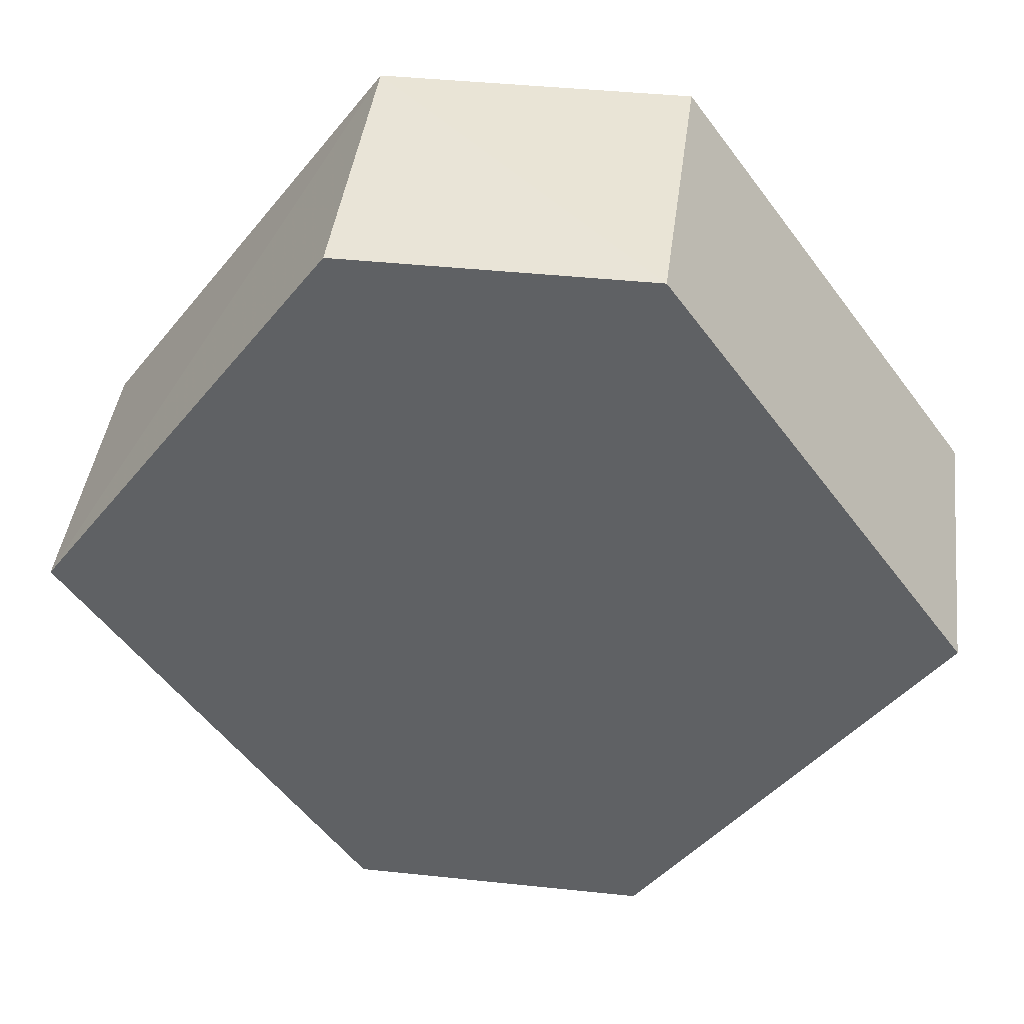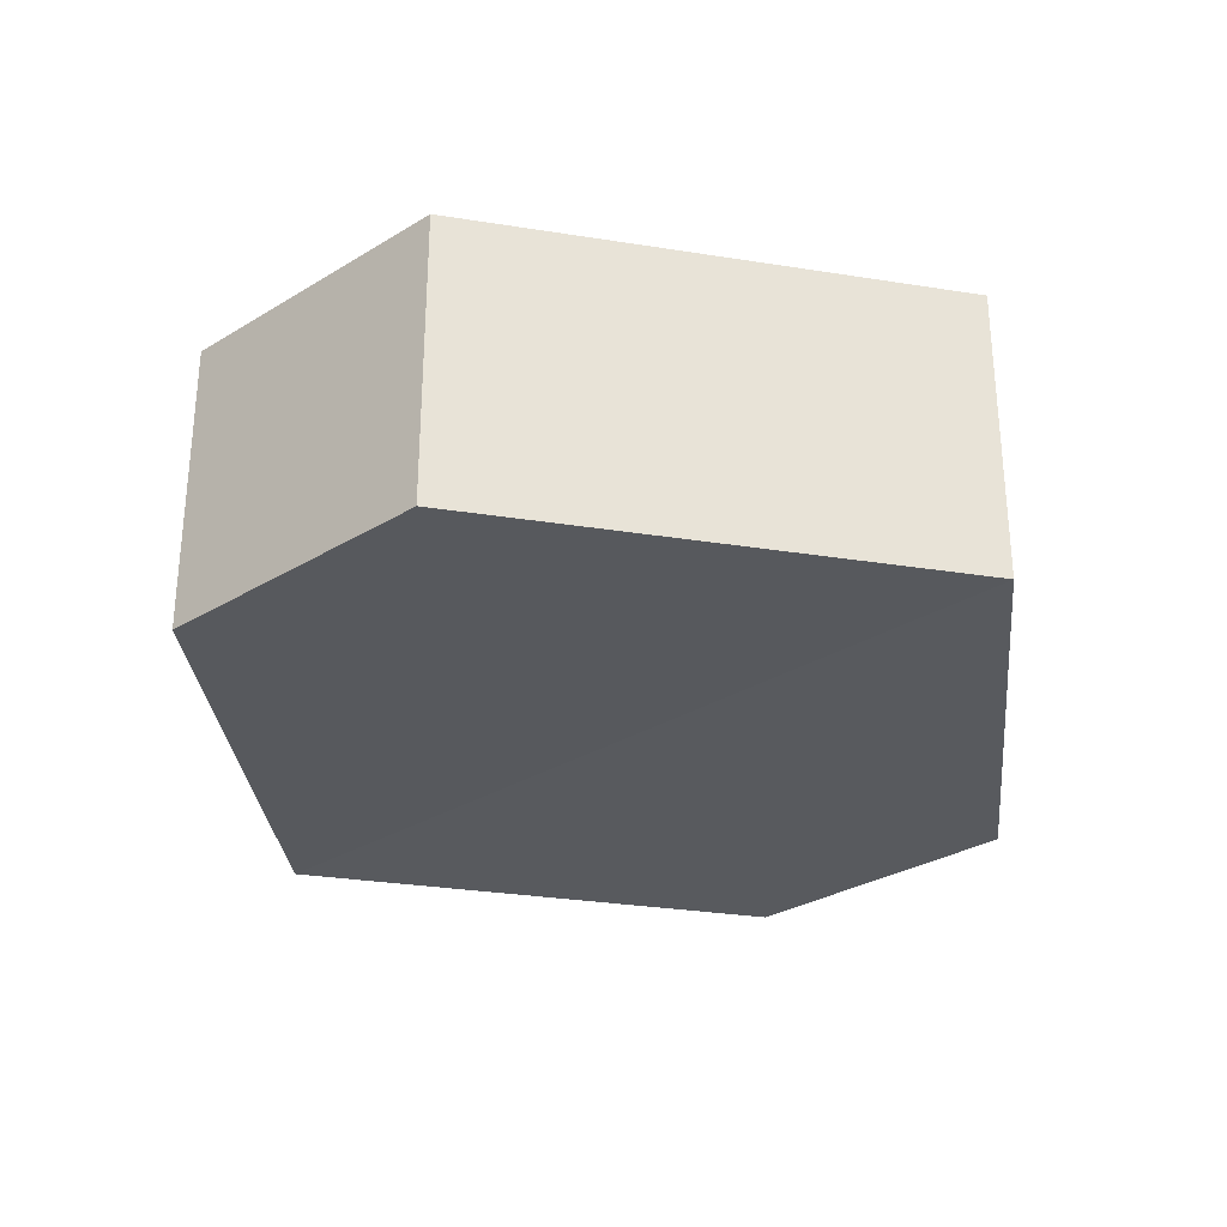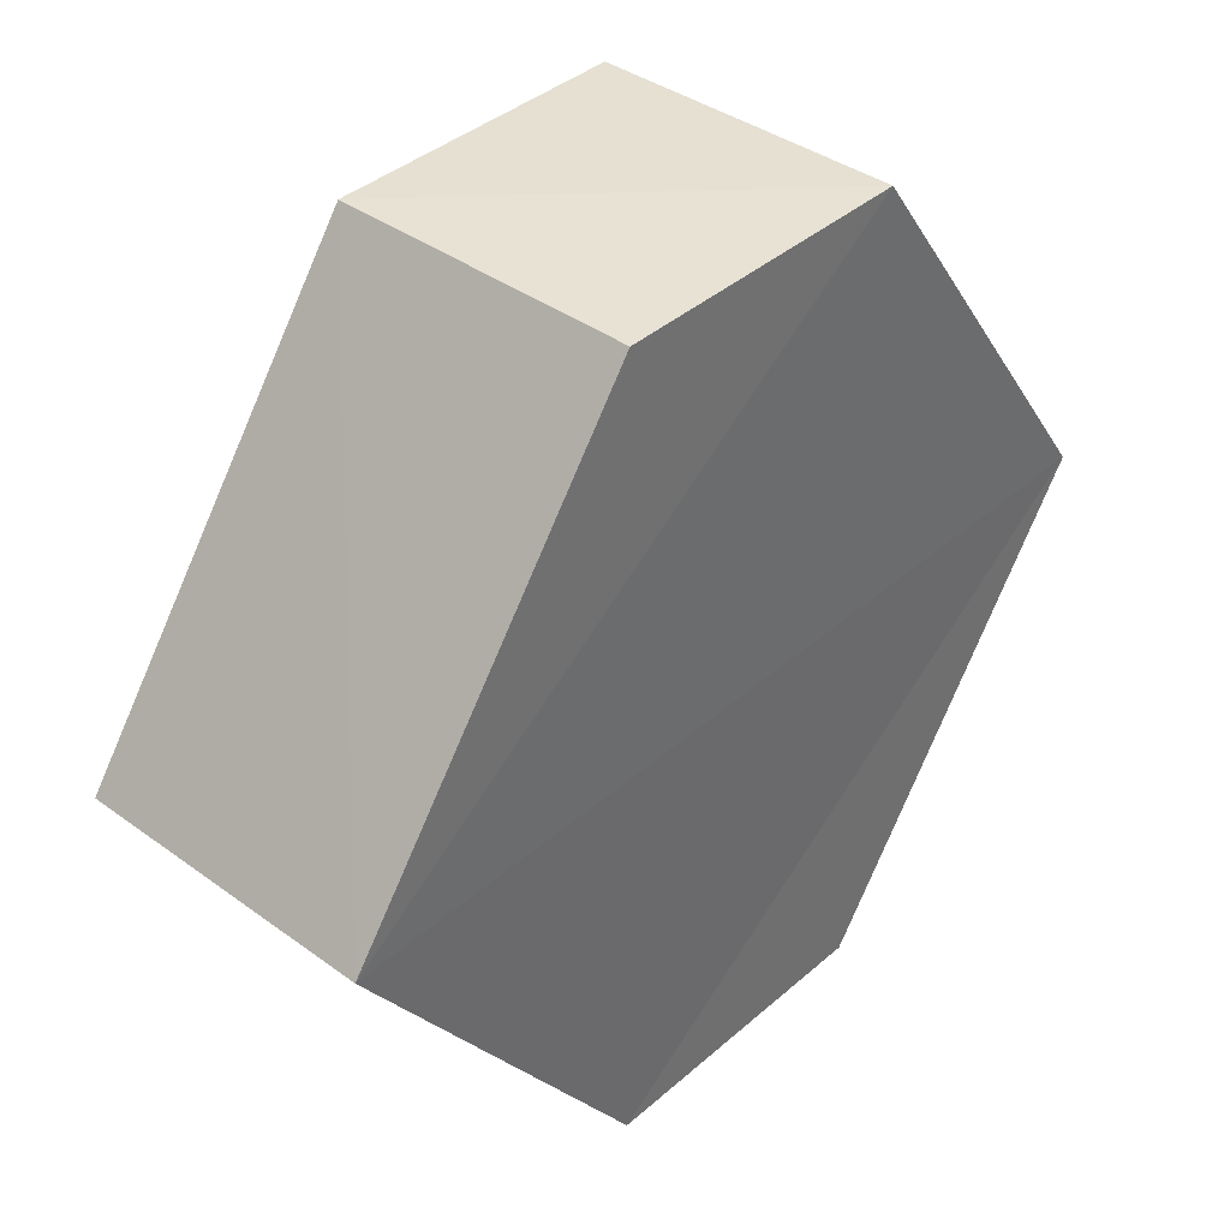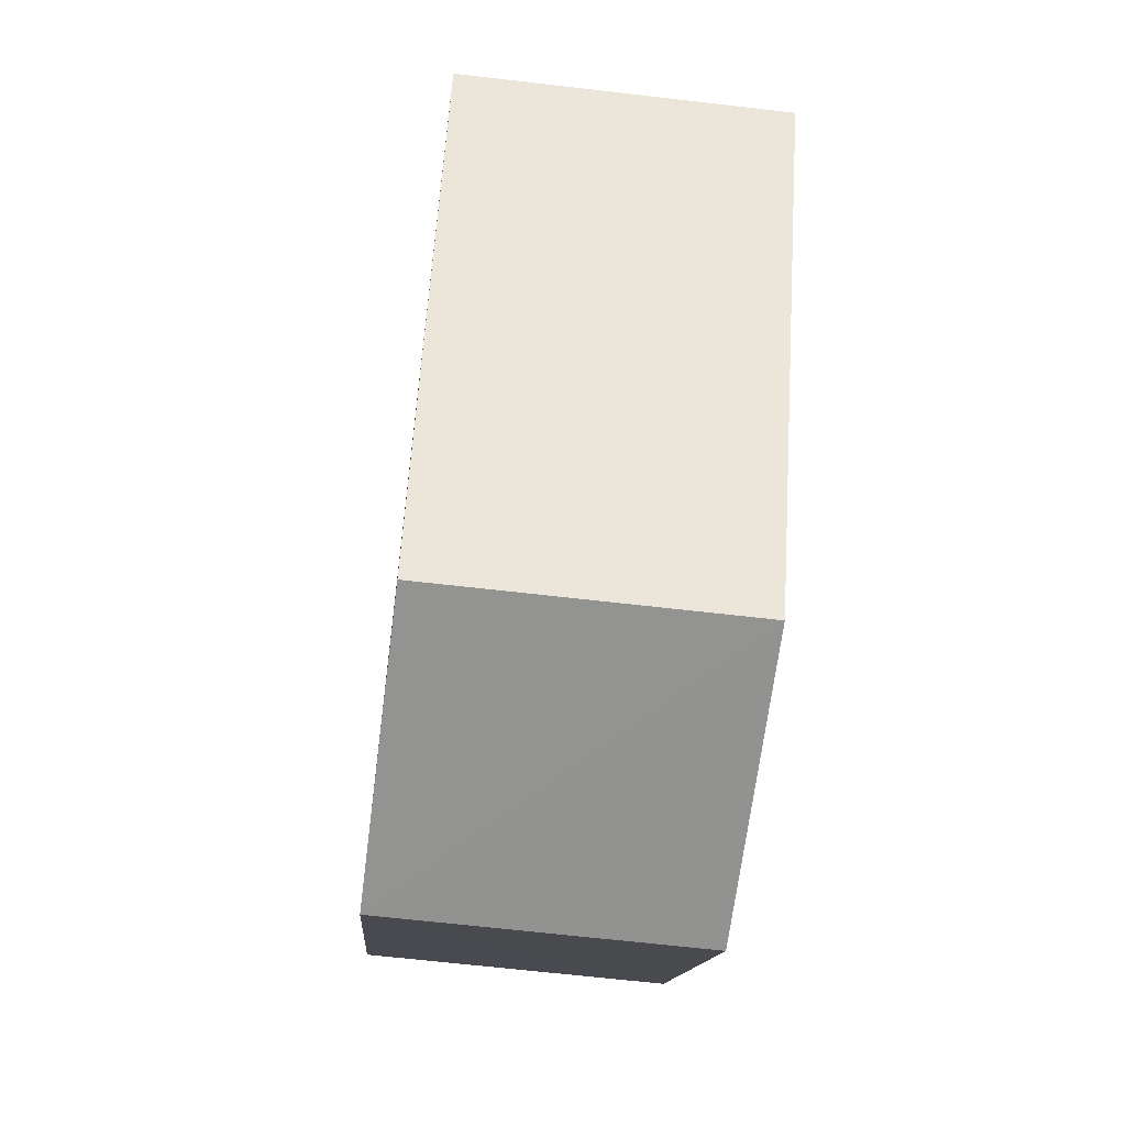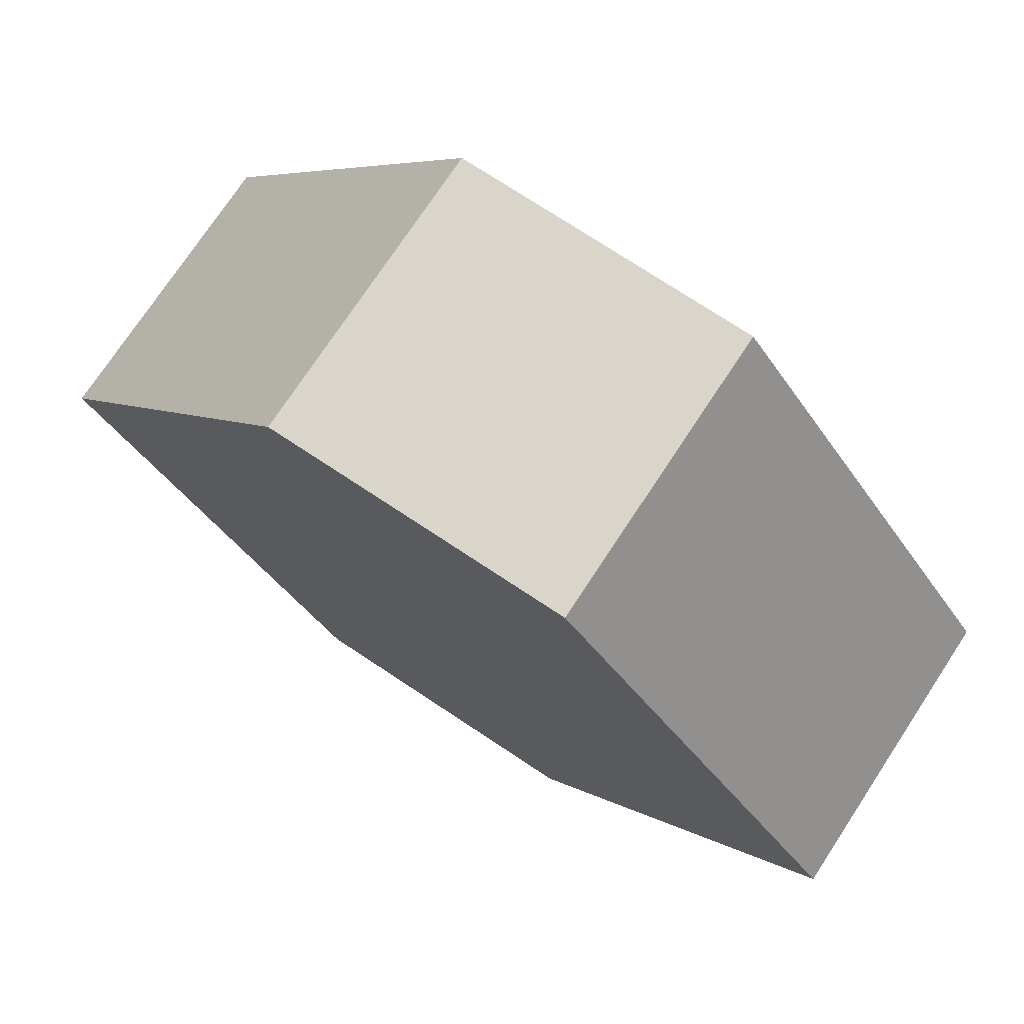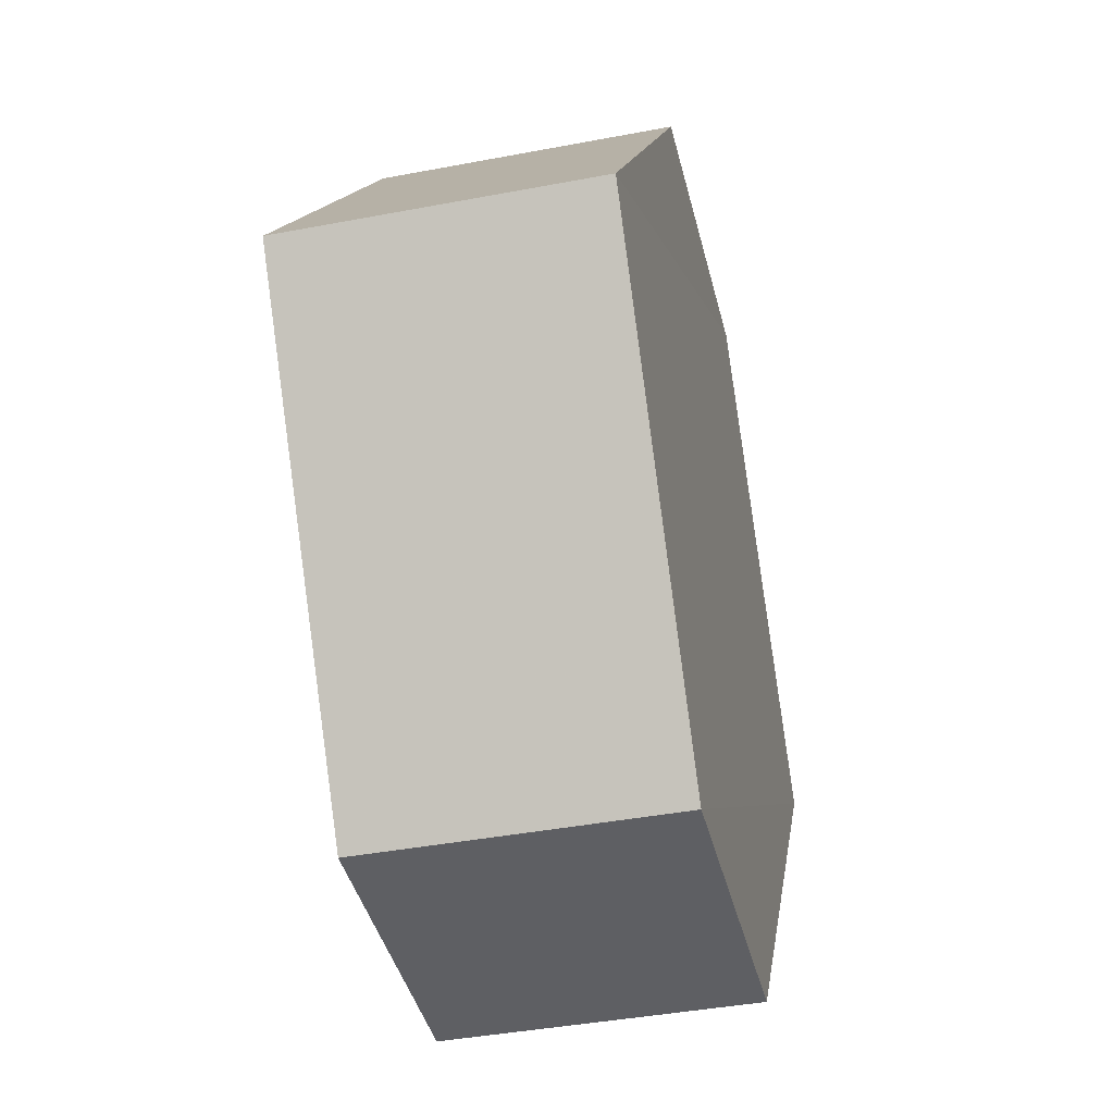
<metadata>
{"format":"obj","ext":"obj","renderer":"f3d","projection":"perspective","resolution":1024,"background":"white","views":[{"elev":42.1,"azim":7.4,"up":"+Z"},{"elev":-30.4,"azim":41.3,"up":"+Y"},{"elev":39.0,"azim":-47.6,"up":"+Z"},{"elev":-66.7,"azim":83.4,"up":"+Z"},{"elev":74.3,"azim":-146.2,"up":"+Z"},{"elev":-40.8,"azim":103.1,"up":"+Z"}]}
</metadata>
<code>
o 9579
v 2242 1879 13.8
v 2241 1879 13.81
v 2242 1879 13.8
v 2241 1879 13.8
v 2241 1879 13.79
v 2241 1879 13.79
v 2241 1879 13.8
v 2241 1879 13.81
v 2241 1879 13.79
v 2241 1879 13.79
v 2242 1879 13.8
v 2241 1879 13.79
v 2242 1879 13.8
v 2241 1879 13.8
v 2241 1879 13.79
v 2241 1879 13.81
v 2241 1879 13.81
v 2241 1879 13.81
v 2241 1879 13.81
v 2241 1879 13.81
v 2241 1879 13.8
v 2241 1879 13.79
v 2241 1879 13.79
v 2242 1879 13.8
v 2241 1879 13.81
v 2241 1879 13.79
v 2241 1879 13.79
v 2241 1879 13.8
v 2241 1879 13.79
v 2241 1879 13.8
v 2242 1879 13.8
v 2241 1879 13.79
v 2241 1879 13.81
v 2241 1879 13.81
v 2241 1879 13.81
v 2241 1879 13.81
f 1 2 3
f 4 3 2
f 5 3 6
f 7 2 8
f 9 5 10
f 9 11 7
f 11 12 13
f 14 12 15
f 16 13 17
f 18 16 19
f 4 20 21
f 1 21 20
f 22 21 23
f 24 20 25
f 26 22 27
f 26 28 24
f 28 29 30
f 31 29 32
f 33 30 34
f 35 33 36

</code>
